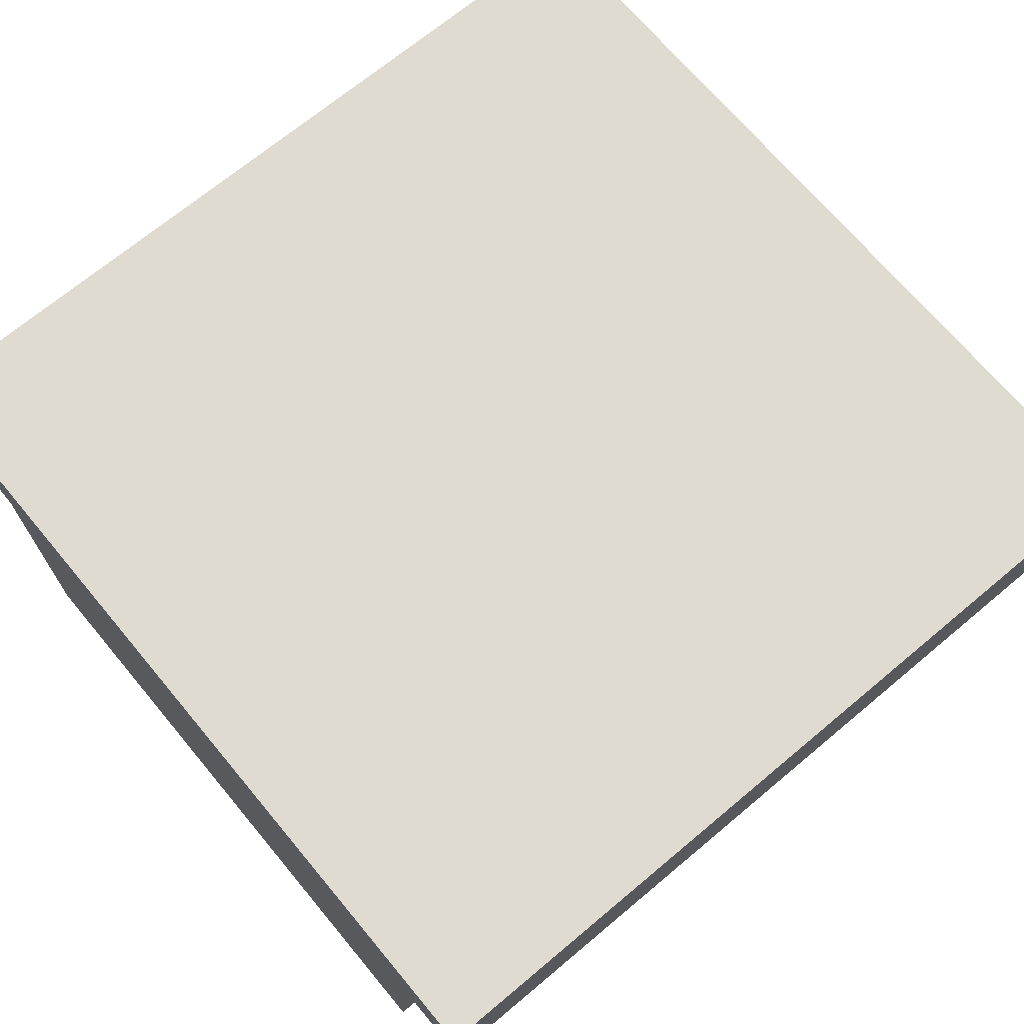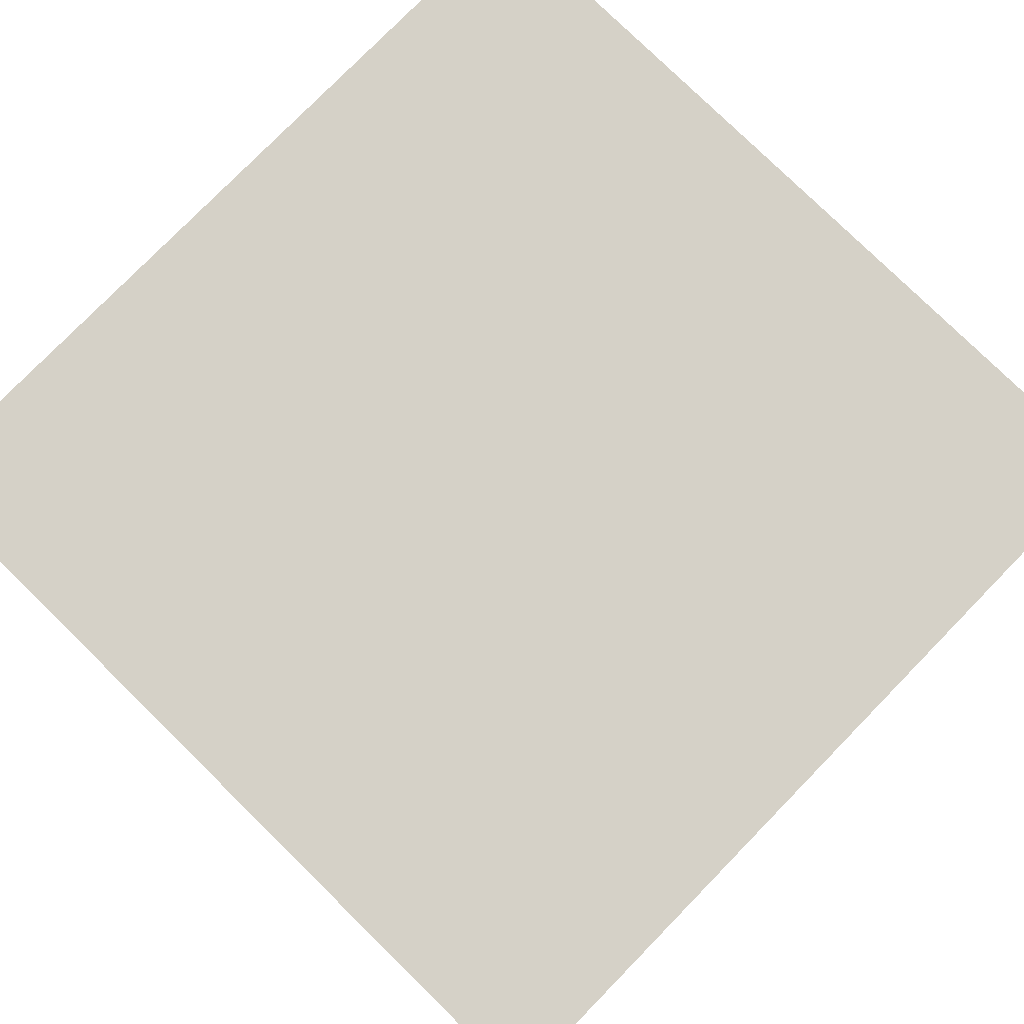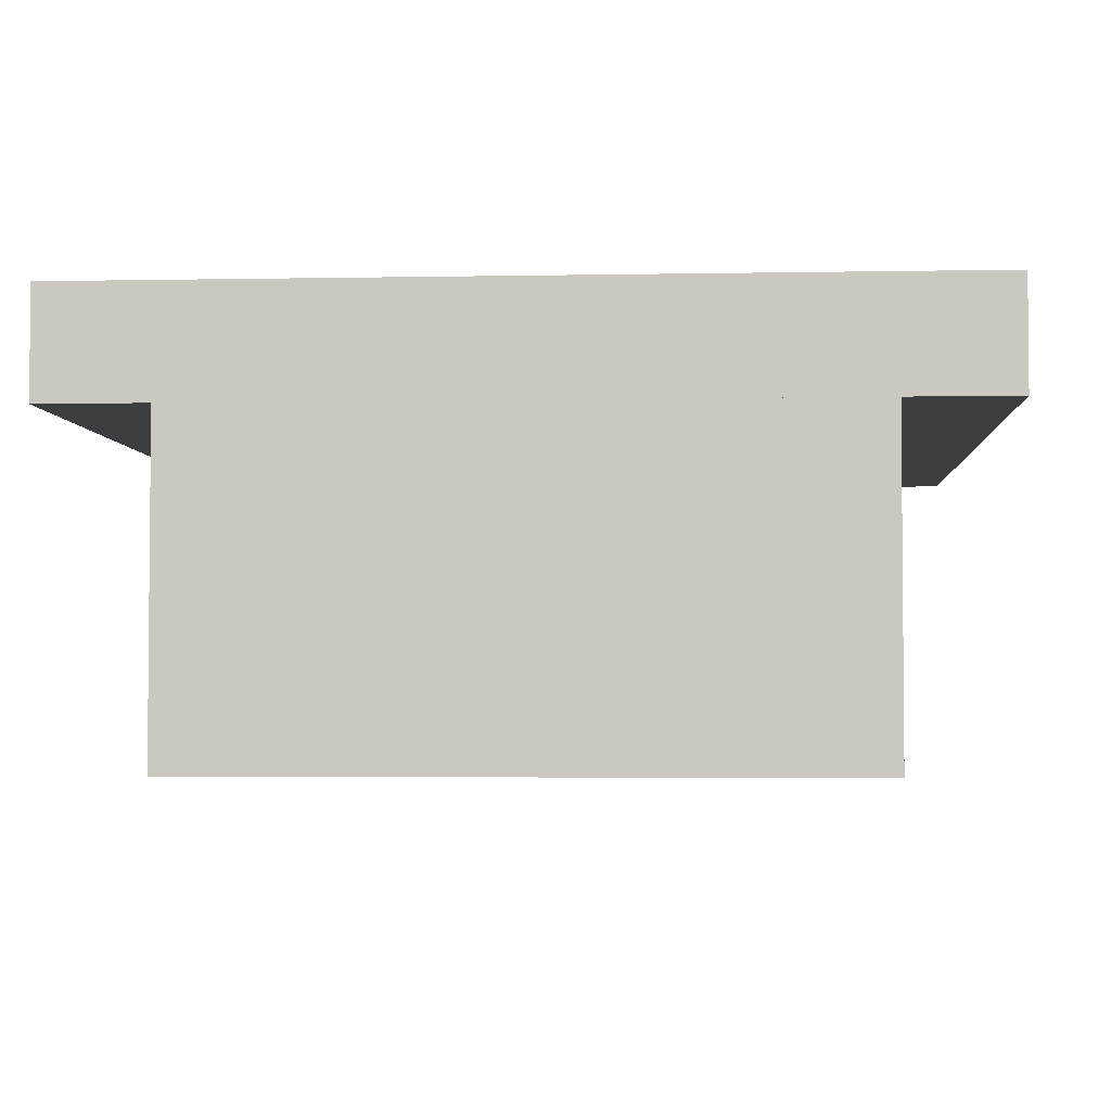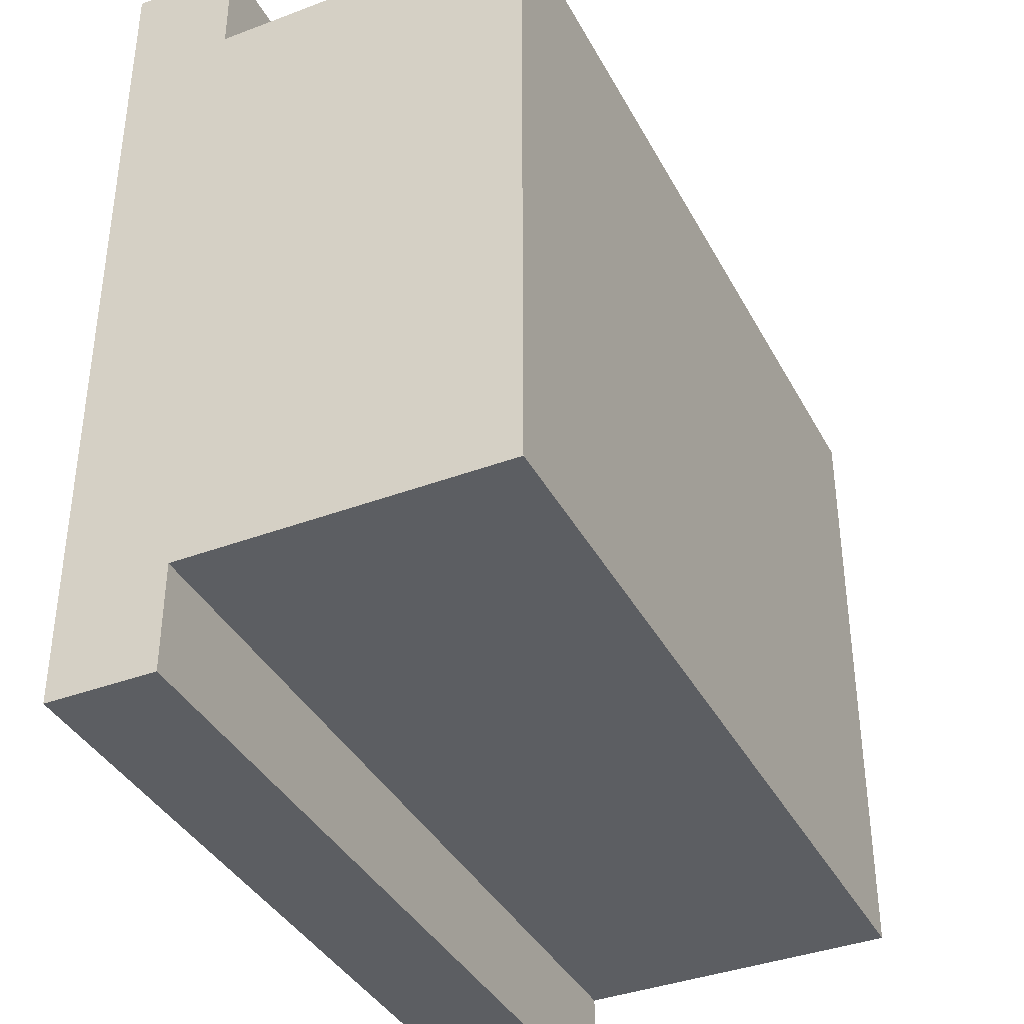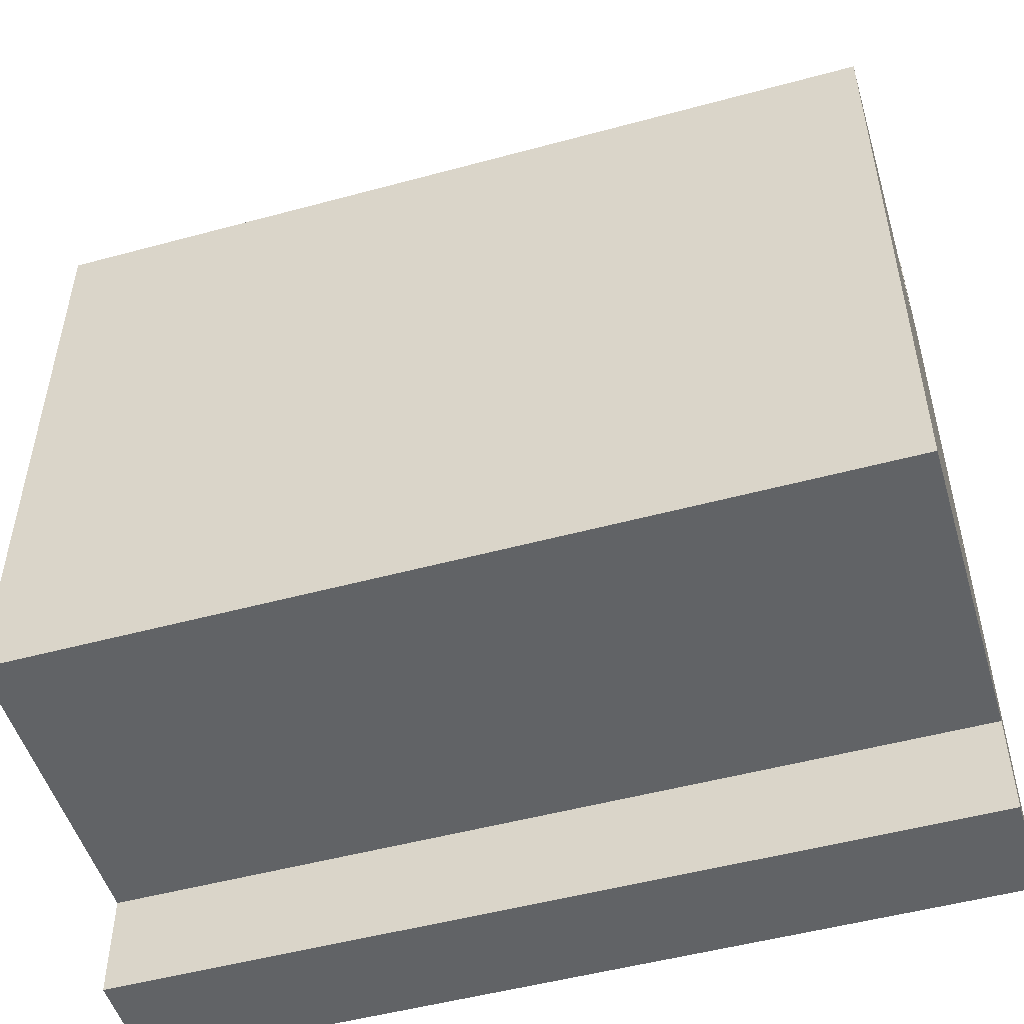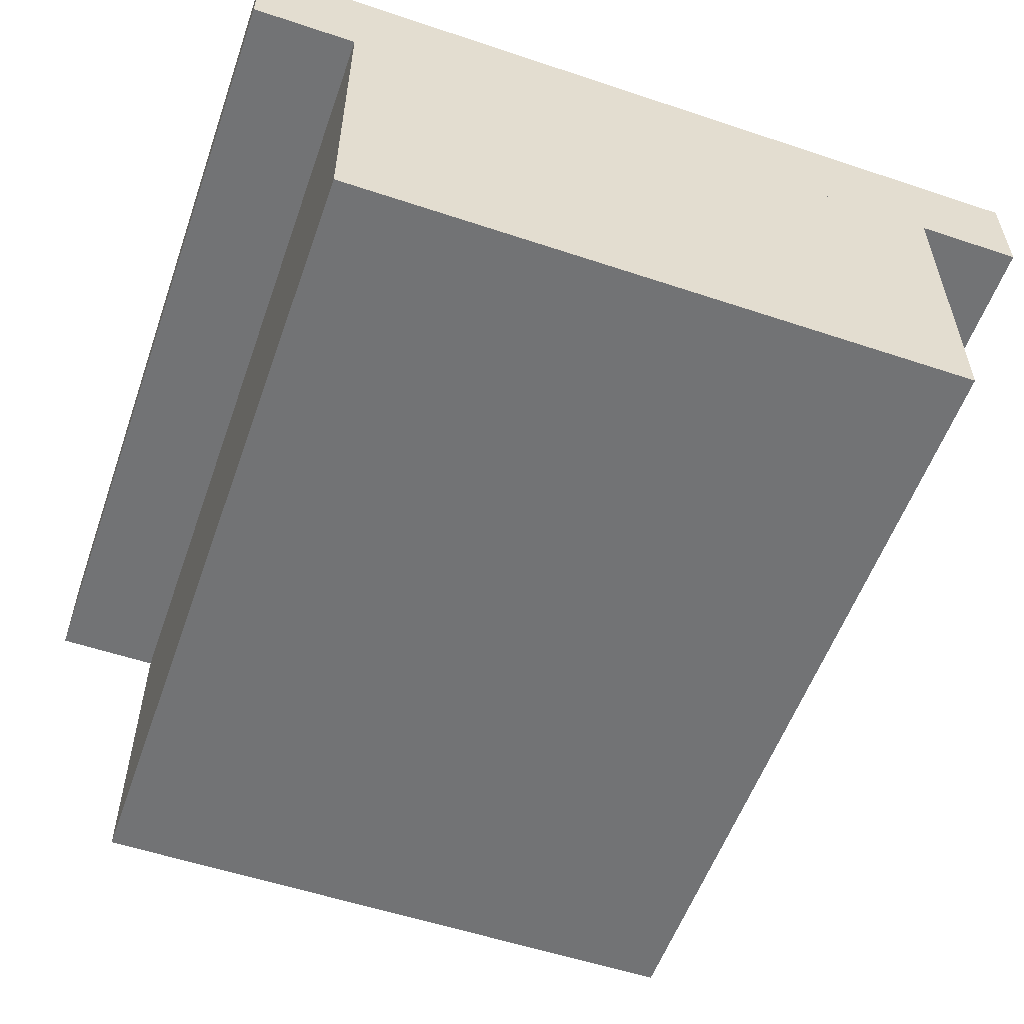
<metadata>
{"format":"obj","ext":"obj","renderer":"f3d","projection":"perspective","resolution":1024,"background":"white","views":[{"elev":70.0,"azim":-39.9,"up":"+Y"},{"elev":79.2,"azim":134.4,"up":"+Y"},{"elev":-3.5,"azim":-86.2,"up":"+Y"},{"elev":-38.2,"azim":-64.5,"up":"+Z"},{"elev":-50.8,"azim":16.5,"up":"+Z"},{"elev":-55.8,"azim":-109.3,"up":"+Y"}]}
</metadata>
<code>
o Cube
v 0 0 0.7
v 0 0.3 0.7
v 0 0 0.1
v 0 0.3 0.1
v 0.8 0 0.7
v 0.8 0.3 0.7
v 0.8 0 0.1
v 0.8 0.3 0.1
f 5 6 2 1
f 3 7 5 1
f 8 4 2 6
f 1 2 4 3
f 7 8 6 5
f 3 4 8 7
o Cube.001
v 0 0.3 0.8
v 0 0.4 0.8
v 0 0.3 0
v 0 0.4 0
v 0.8 0.3 0.8
v 0.8 0.4 0.8
v 0.8 0.3 0
v 0.8 0.4 0
f 9 10 12 11
f 11 12 16 15
f 15 16 14 13
f 13 14 10 9
f 11 15 13 9
f 16 12 10 14

</code>
